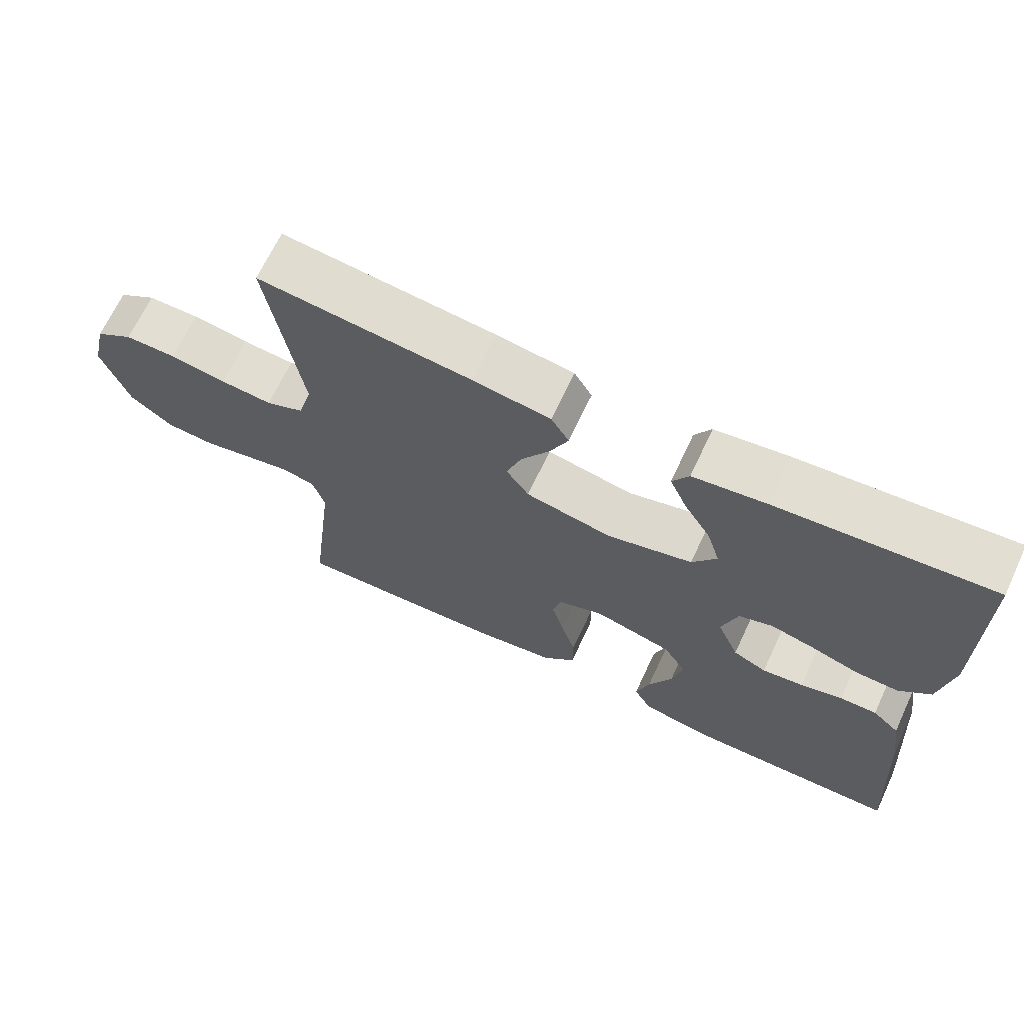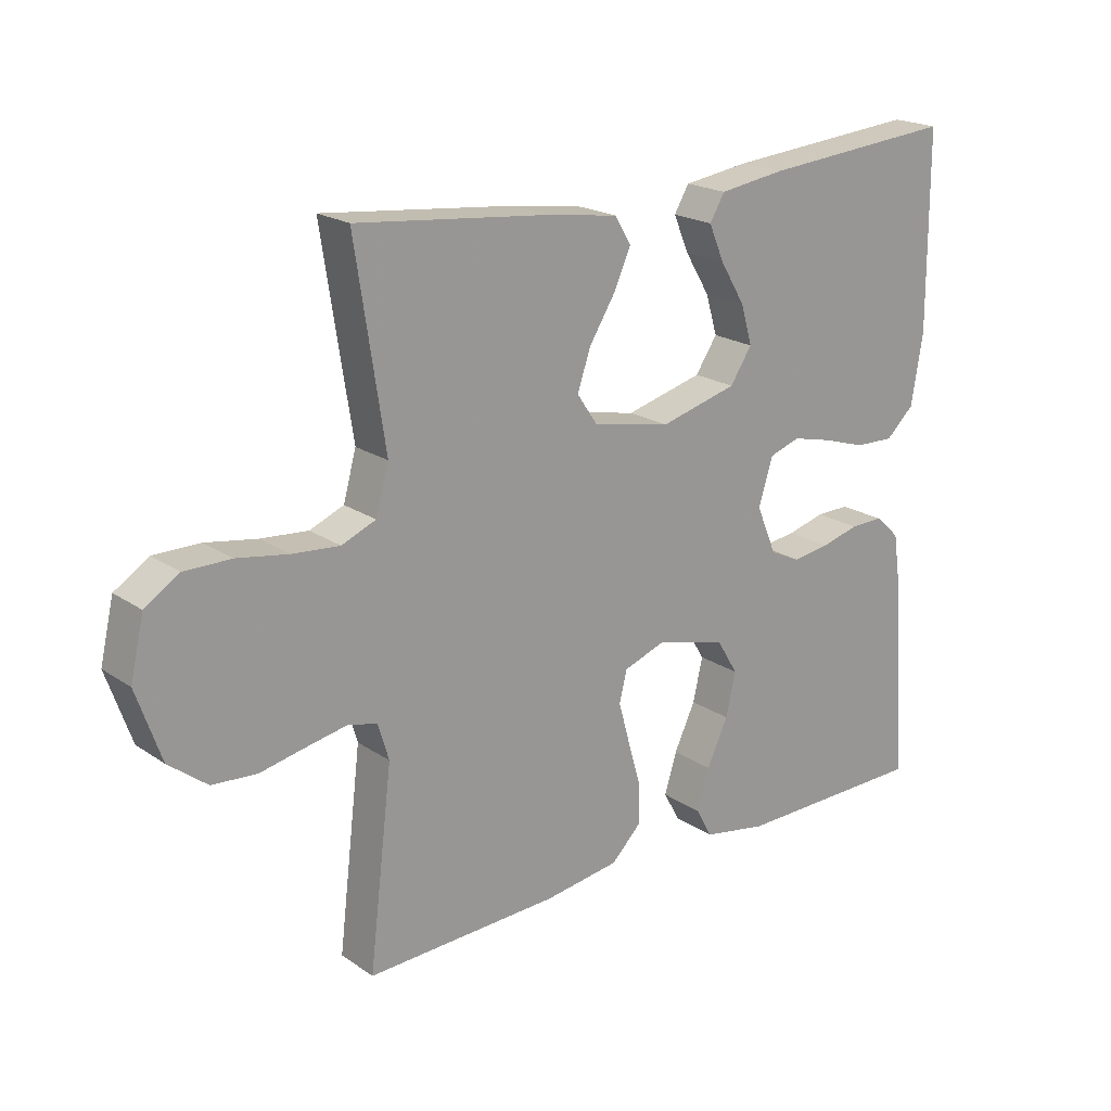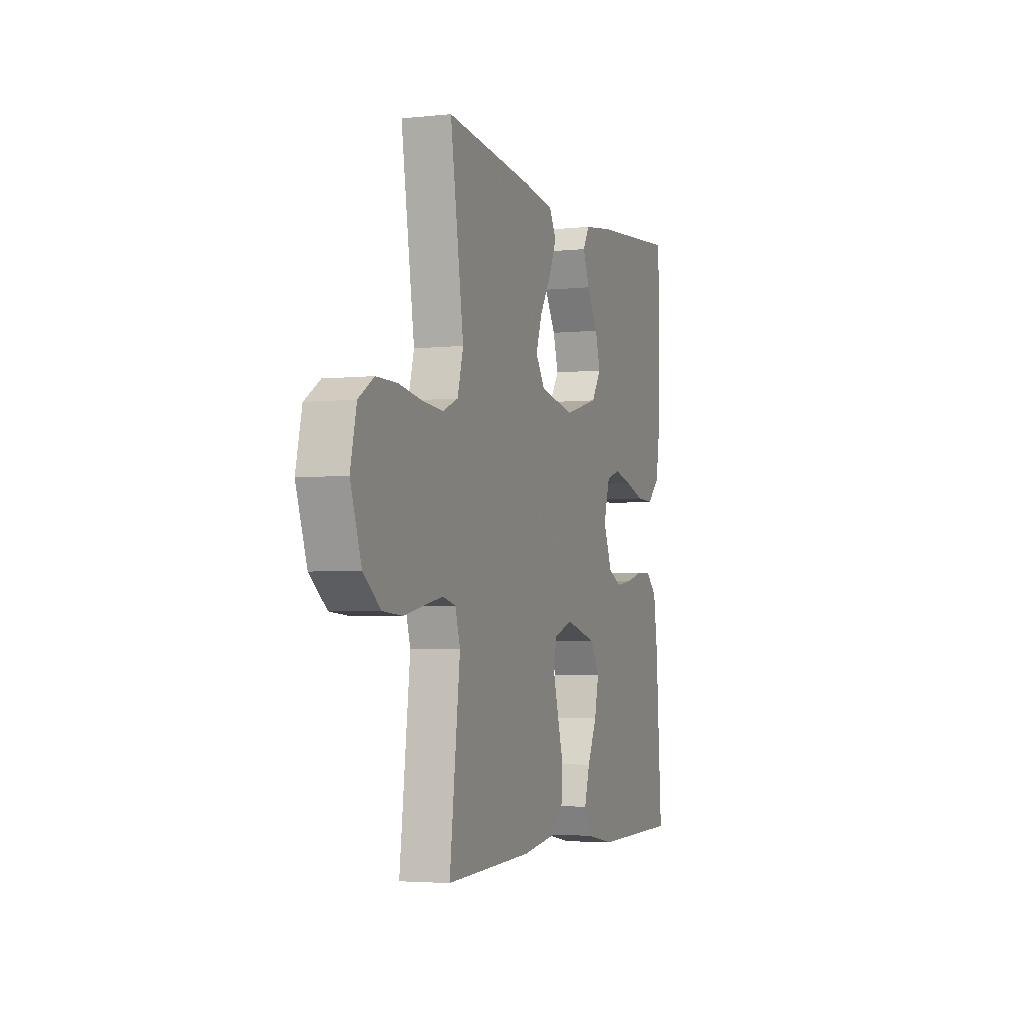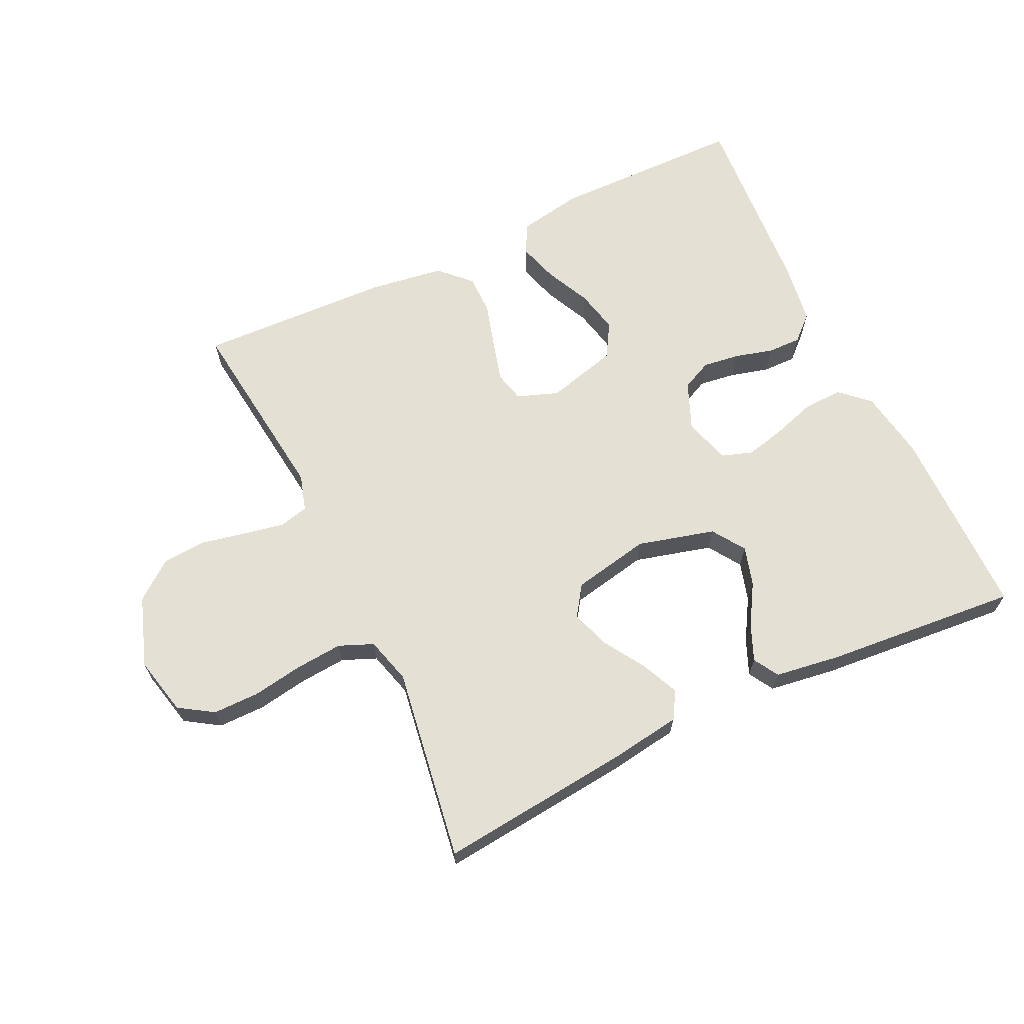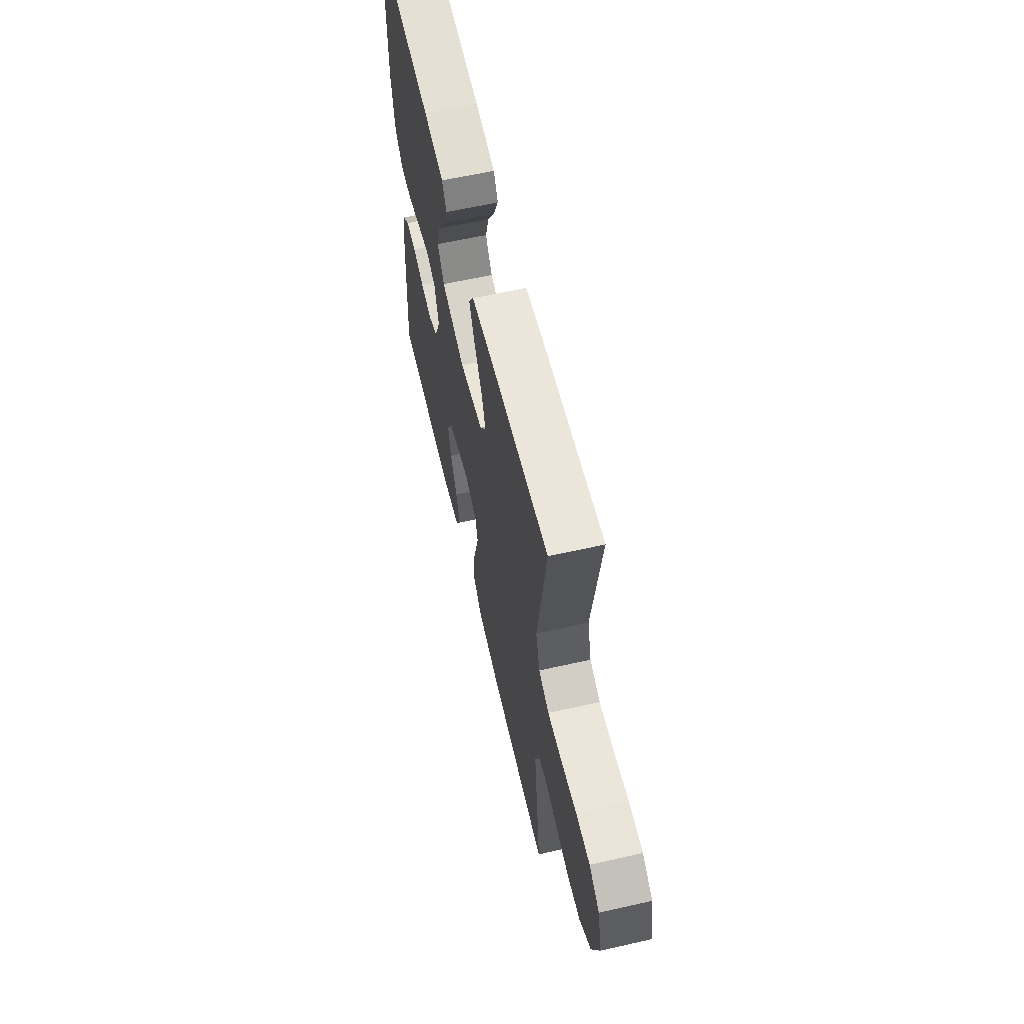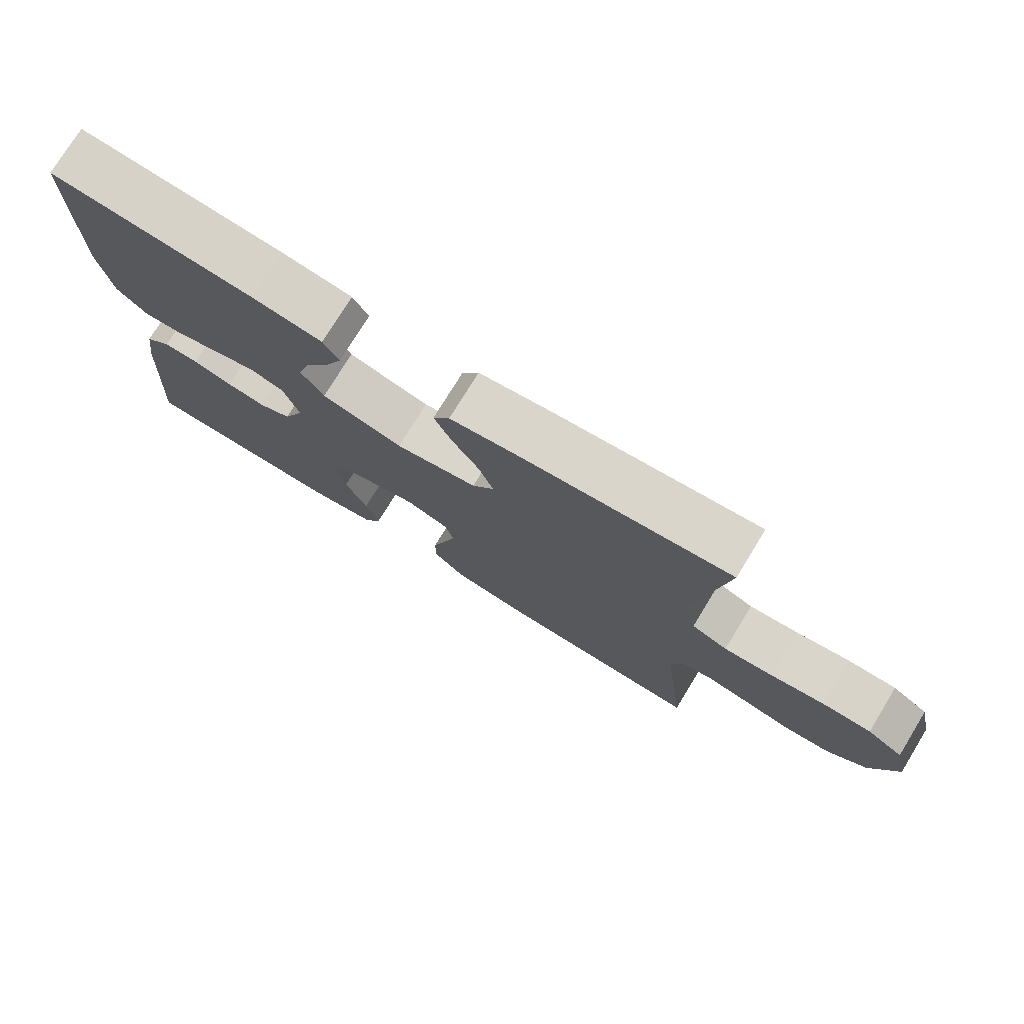
<metadata>
{"format":"obj","ext":"obj","renderer":"f3d","projection":"perspective","resolution":1024,"background":"white","views":[{"elev":67.7,"azim":25.1,"up":"+Z"},{"elev":20.2,"azim":-39.3,"up":"+Z"},{"elev":-3.6,"azim":-70.5,"up":"+Z"},{"elev":66.0,"azim":-25.5,"up":"+Y"},{"elev":61.0,"azim":-103.0,"up":"+Z"},{"elev":76.0,"azim":-148.5,"up":"+Z"}]}
</metadata>
<code>
v -0.5 0.07 0.5
v -0.2 0.07 0.469
v -0.091 0.07 0.453
v -0.066 0.07 0.411
v -0.092 0.07 0.353
v -0.132 0.07 0.289
v -0.153 0.07 0.228
v -0.121 0.07 0.181
v 0 0.07 0.157
v 0.12 0.07 0.189
v 0.154 0.07 0.24
v 0.136 0.07 0.301
v 0.098 0.07 0.364
v 0.074 0.07 0.42
v 0.097 0.07 0.459
v 0.2 0.07 0.474
v 0.5 0.07 0.5
v 0.502 0.07 0.2
v 0.484 0.07 0.091
v 0.44 0.07 0.05
v 0.379 0.07 0.052
v 0.312 0.07 0.073
v 0.25 0.07 0.088
v 0.202 0.07 0.072
v 0.18 0.07 0
v 0.211 0.07 -0.074
v 0.258 0.07 -0.096
v 0.316 0.07 -0.088
v 0.375 0.07 -0.072
v 0.427 0.07 -0.071
v 0.465 0.07 -0.106
v 0.479 0.07 -0.2
v 0.5 0.07 -0.5
v 0.2 0.07 -0.504
v 0.1 0.07 -0.486
v 0.075 0.07 -0.44
v 0.094 0.07 -0.377
v 0.127 0.07 -0.307
v 0.142 0.07 -0.24
v 0.11 0.07 -0.187
v 0 0.07 -0.158
v -0.064 0.07 -0.181
v -0.076 0.07 -0.229
v -0.058 0.07 -0.294
v -0.038 0.07 -0.363
v -0.038 0.07 -0.425
v -0.084 0.07 -0.471
v -0.2 0.07 -0.488
v -0.5 0.07 -0.5
v -0.464 0.07 -0.2
v -0.481 0.07 -0.144
v -0.526 0.07 -0.133
v -0.588 0.07 -0.145
v -0.659 0.07 -0.16
v -0.728 0.07 -0.155
v -0.787 0.07 -0.109
v -0.825 0.07 0
v -0.804 0.07 0.091
v -0.751 0.07 0.125
v -0.679 0.07 0.125
v -0.6 0.07 0.112
v -0.527 0.07 0.106
v -0.474 0.07 0.128
v -0.454 0.07 0.2
v -0.5 0 0.5
v -0.2 0 0.469
v -0.091 0 0.453
v -0.066 0 0.411
v -0.092 0 0.353
v -0.132 0 0.289
v -0.153 0 0.228
v -0.121 0 0.181
v 0 0 0.157
v 0.12 0 0.189
v 0.154 0 0.24
v 0.136 0 0.301
v 0.098 0 0.364
v 0.074 0 0.42
v 0.097 0 0.459
v 0.2 0 0.474
v 0.5 0 0.5
v 0.502 0 0.2
v 0.484 0 0.091
v 0.44 0 0.05
v 0.379 0 0.052
v 0.312 0 0.073
v 0.25 0 0.088
v 0.202 0 0.072
v 0.18 0 0
v 0.211 0 -0.074
v 0.258 0 -0.096
v 0.316 0 -0.088
v 0.375 0 -0.072
v 0.427 0 -0.071
v 0.465 0 -0.106
v 0.479 0 -0.2
v 0.5 0 -0.5
v 0.2 0 -0.504
v 0.1 0 -0.486
v 0.075 0 -0.44
v 0.094 0 -0.377
v 0.127 0 -0.307
v 0.142 0 -0.24
v 0.11 0 -0.187
v 0 0 -0.158
v -0.064 0 -0.181
v -0.076 0 -0.229
v -0.058 0 -0.294
v -0.038 0 -0.363
v -0.038 0 -0.425
v -0.084 0 -0.471
v -0.2 0 -0.488
v -0.5 0 -0.5
v -0.464 0 -0.2
v -0.481 0 -0.144
v -0.526 0 -0.133
v -0.588 0 -0.145
v -0.659 0 -0.16
v -0.728 0 -0.155
v -0.787 0 -0.109
v -0.825 0 0
v -0.804 0 0.091
v -0.751 0 0.125
v -0.679 0 0.125
v -0.6 0 0.112
v -0.527 0 0.106
v -0.474 0 0.128
v -0.454 0 0.2
f 59 60 61
f 58 59 61
f 57 58 61
f 56 57 61
f 55 56 61
f 54 55 61
f 53 54 61
f 52 53 61 62
f 51 52 62 63
f 48 49 50
f 47 48 50
f 46 47 50
f 45 46 50
f 44 45 50
f 51 63 64
f 50 51 64
f 44 50 64
f 43 44 64
f 36 37 38
f 35 36 38
f 34 35 38
f 33 34 38
f 32 33 38
f 31 32 38
f 30 31 38
f 29 30 38
f 28 29 38
f 27 28 38 39
f 26 27 39 40
f 20 21 22
f 19 20 22
f 18 19 22
f 17 18 22
f 16 17 22
f 15 16 22
f 14 15 22
f 13 14 22
f 12 13 22
f 11 12 22 23
f 10 11 23 24
f 4 5 6
f 3 4 6
f 2 3 6
f 1 2 6
f 64 1 6
f 64 6 7
f 64 7 8
f 43 64 8
f 42 43 8
f 41 42 8 9
f 40 41 9
f 26 40 9
f 25 26 9
f 9 10 24 25
f 125 124 123
f 125 123 122
f 125 122 121
f 125 121 120
f 125 120 119
f 125 119 118
f 125 118 117
f 126 125 117 116
f 127 126 116 115
f 114 113 112
f 114 112 111
f 114 111 110
f 114 110 109
f 114 109 108
f 128 127 115
f 128 115 114
f 128 114 108
f 128 108 107
f 102 101 100
f 102 100 99
f 102 99 98
f 102 98 97
f 102 97 96
f 102 96 95
f 102 95 94
f 102 94 93
f 102 93 92
f 103 102 92 91
f 104 103 91 90
f 86 85 84
f 86 84 83
f 86 83 82
f 86 82 81
f 86 81 80
f 86 80 79
f 86 79 78
f 86 78 77
f 86 77 76
f 87 86 76 75
f 88 87 75 74
f 70 69 68
f 70 68 67
f 70 67 66
f 70 66 65
f 70 65 128
f 71 70 128
f 72 71 128
f 72 128 107
f 72 107 106
f 73 72 106 105
f 73 105 104
f 73 104 90
f 73 90 89
f 89 88 74 73
f 1 65 66 2
f 2 66 67 3
f 3 67 68 4
f 4 68 69 5
f 5 69 70 6
f 6 70 71 7
f 7 71 72 8
f 8 72 73 9
f 9 73 74 10
f 10 74 75 11
f 11 75 76 12
f 12 76 77 13
f 13 77 78 14
f 14 78 79 15
f 15 79 80 16
f 16 80 81 17
f 17 81 82 18
f 18 82 83 19
f 19 83 84 20
f 20 84 85 21
f 21 85 86 22
f 22 86 87 23
f 23 87 88 24
f 24 88 89 25
f 25 89 90 26
f 26 90 91 27
f 27 91 92 28
f 28 92 93 29
f 29 93 94 30
f 30 94 95 31
f 31 95 96 32
f 32 96 97 33
f 33 97 98 34
f 34 98 99 35
f 35 99 100 36
f 36 100 101 37
f 37 101 102 38
f 38 102 103 39
f 39 103 104 40
f 40 104 105 41
f 41 105 106 42
f 42 106 107 43
f 43 107 108 44
f 44 108 109 45
f 45 109 110 46
f 46 110 111 47
f 47 111 112 48
f 48 112 113 49
f 49 113 114 50
f 50 114 115 51
f 51 115 116 52
f 52 116 117 53
f 53 117 118 54
f 54 118 119 55
f 55 119 120 56
f 56 120 121 57
f 57 121 122 58
f 58 122 123 59
f 59 123 124 60
f 60 124 125 61
f 61 125 126 62
f 62 126 127 63
f 63 127 128 64
f 64 128 65 1

</code>
